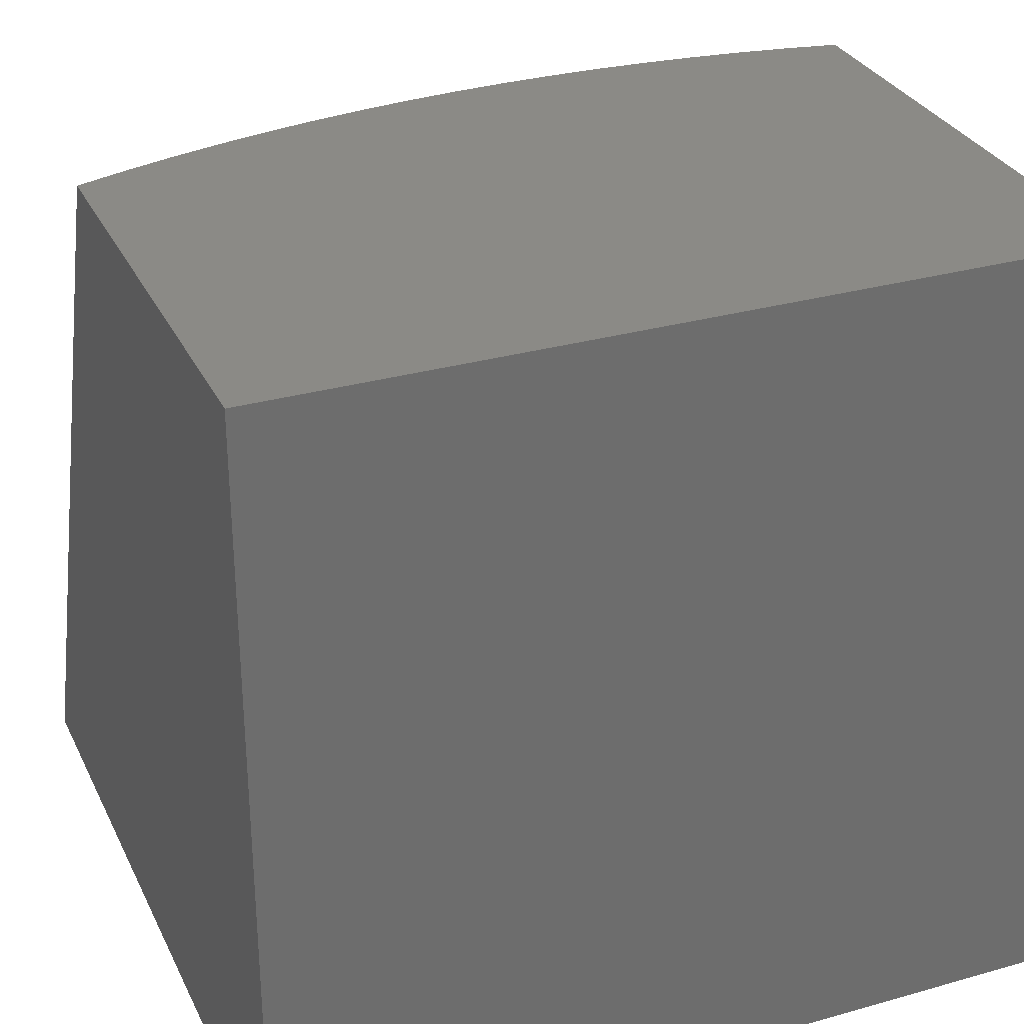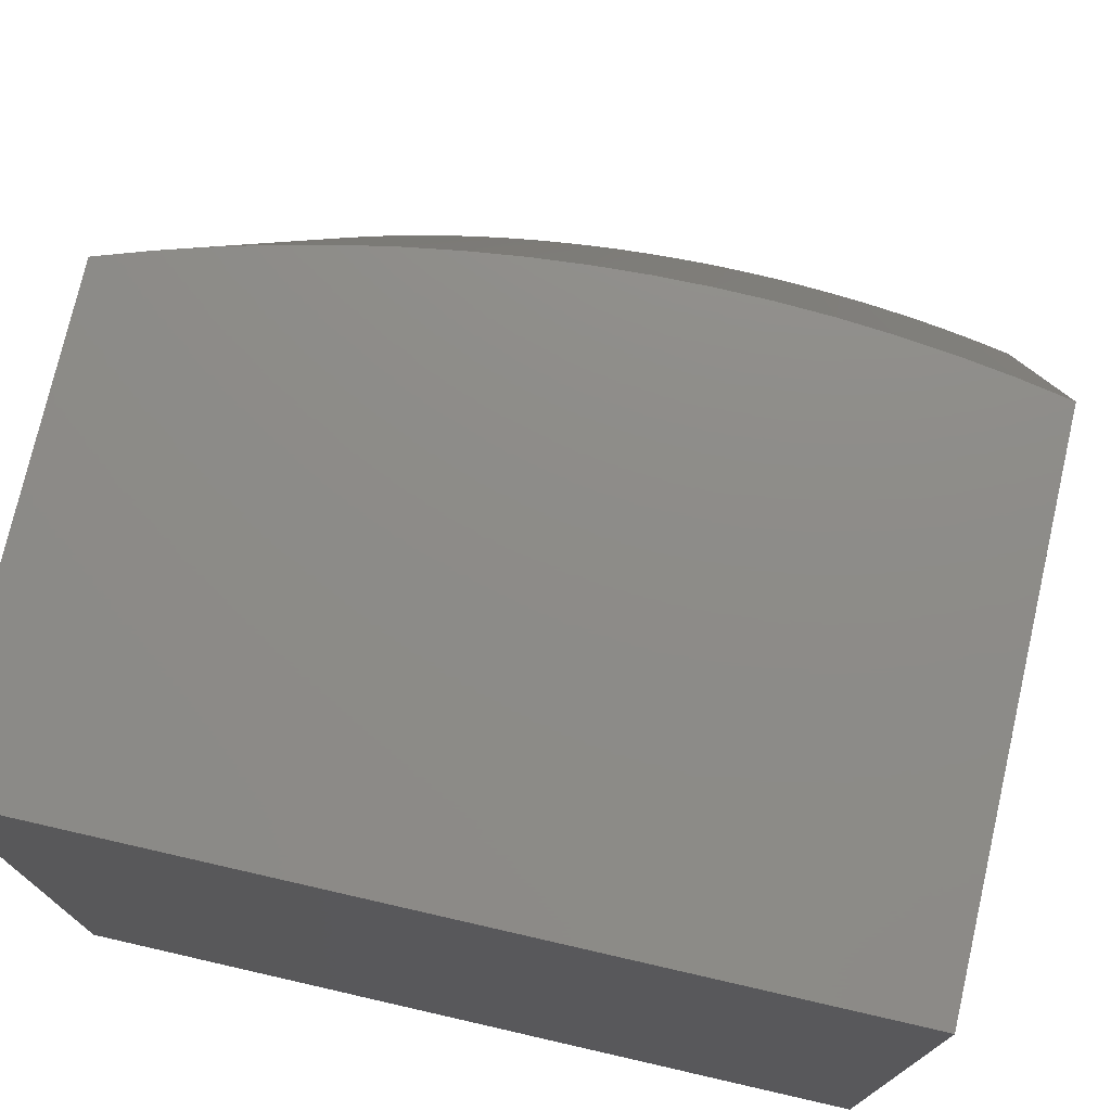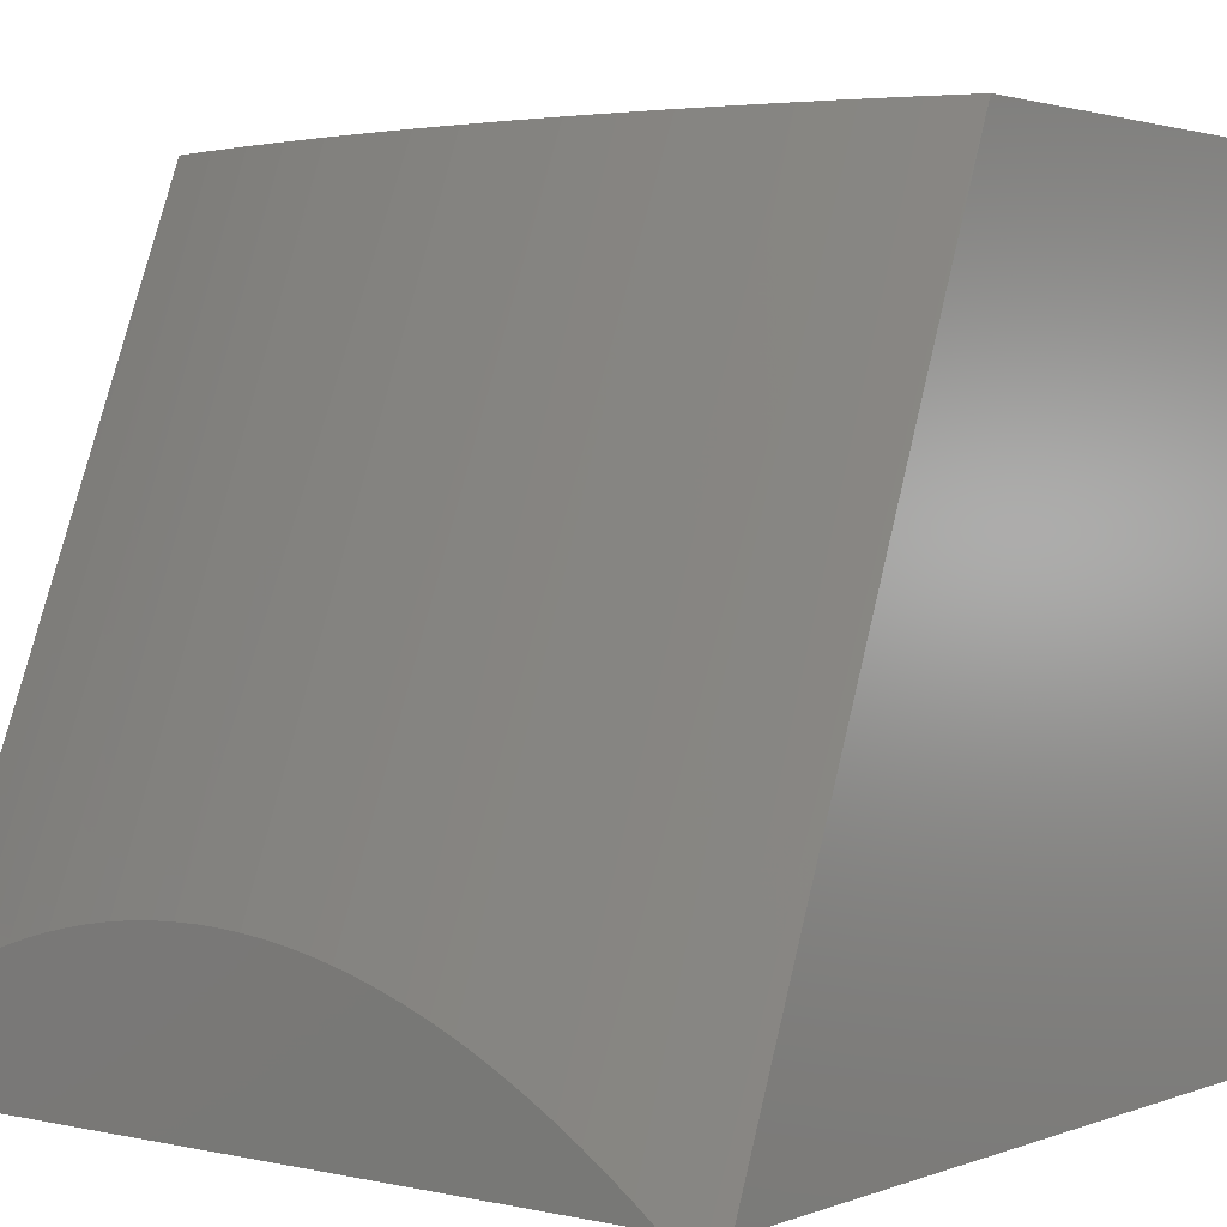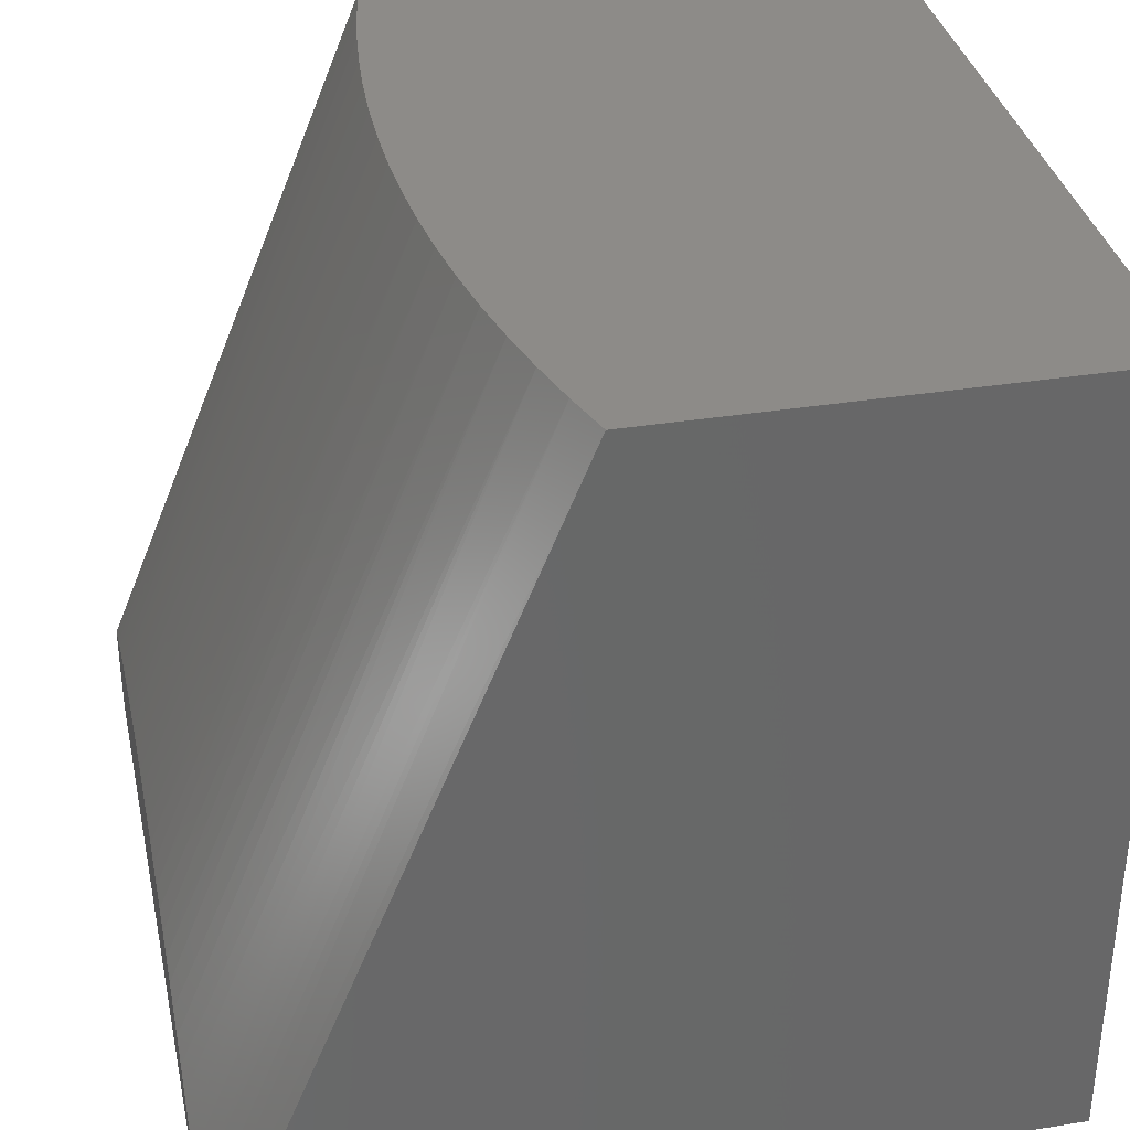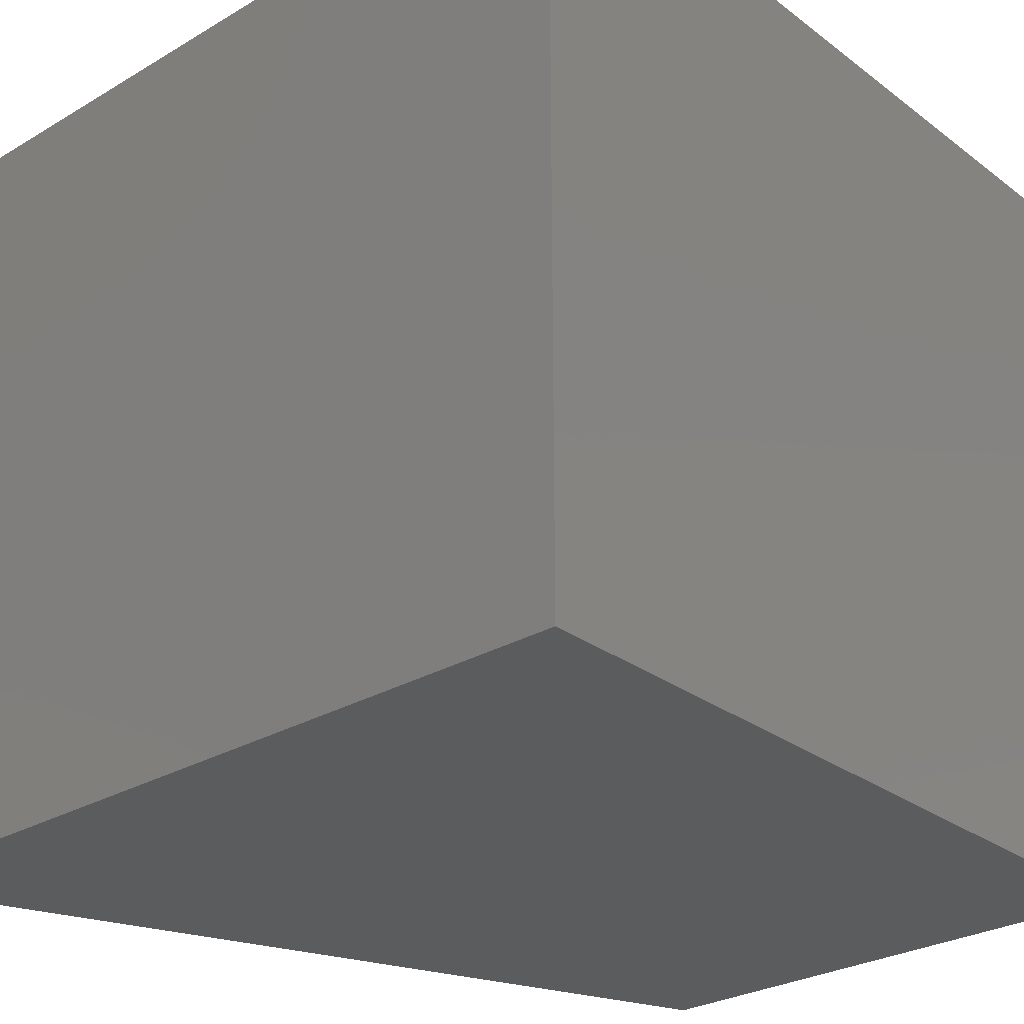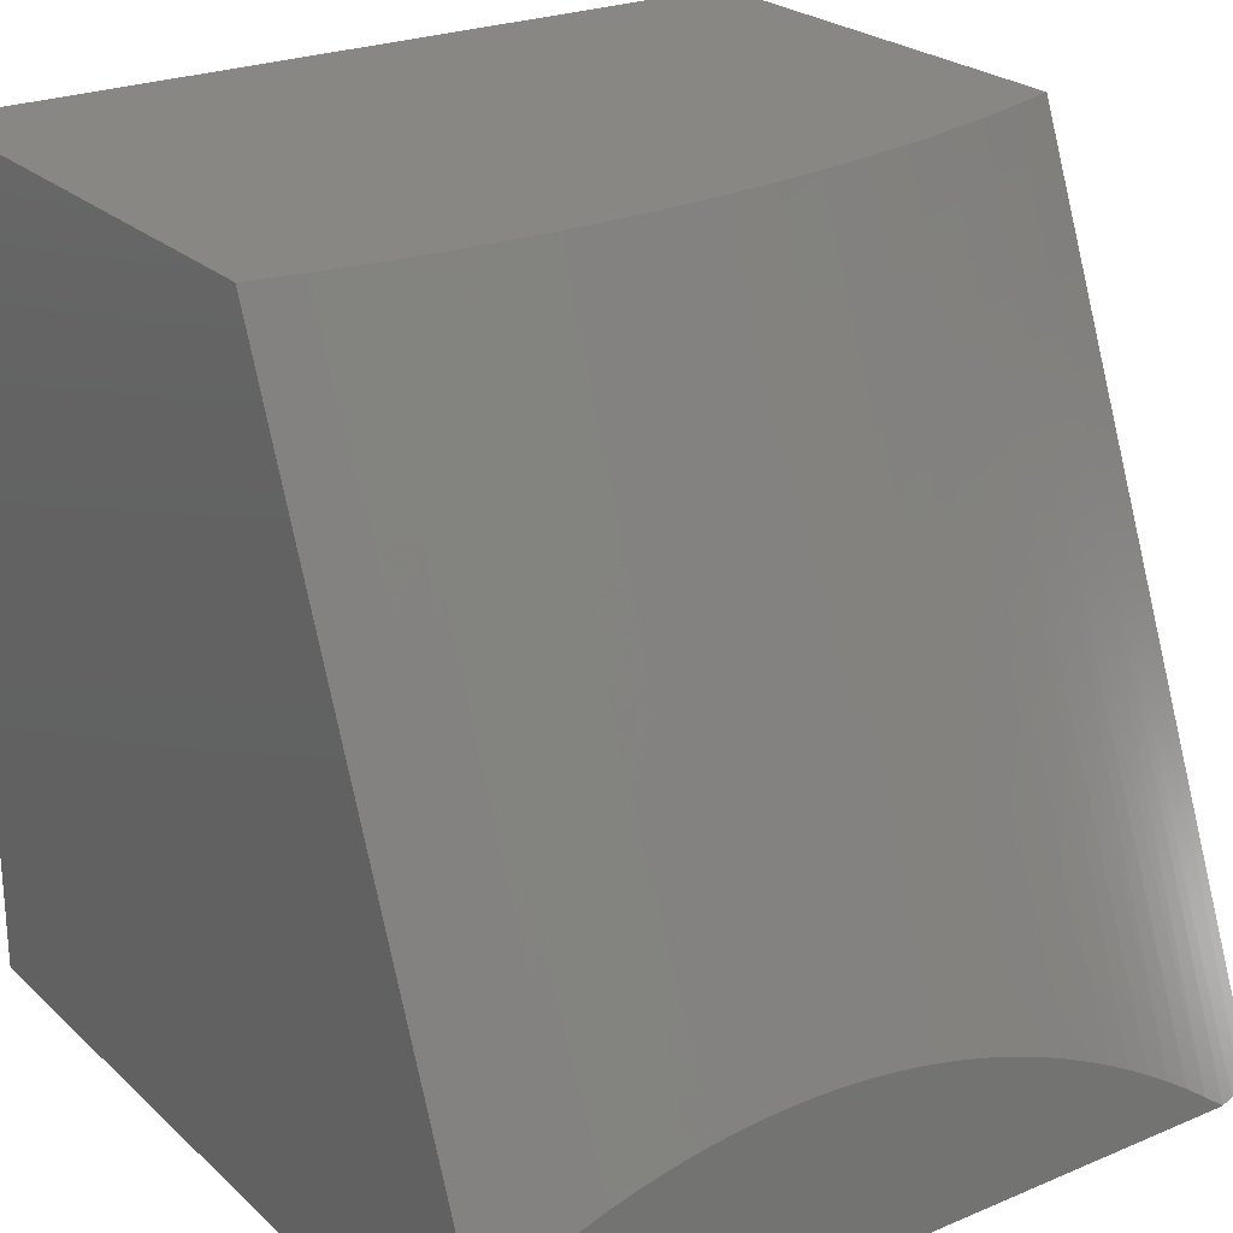
<metadata>
{"format":"stl","ext":"stl","renderer":"f3d","projection":"perspective","resolution":1024,"background":"white","views":[{"elev":30.6,"azim":67.8,"up":"+Y"},{"elev":75.1,"azim":102.9,"up":"+Y"},{"elev":2.3,"azim":-52.1,"up":"+Y"},{"elev":34.9,"azim":-12.1,"up":"+Y"},{"elev":-28.2,"azim":41.7,"up":"+Z"},{"elev":24.4,"azim":-124.7,"up":"+Y"}]}
</metadata>
<code>
# stl→obj: 58 verts, 112 faces
v 9 27.12 0
v 9 27.14 0.02921
v 9.359 28 0
v 9.348 28 0.06238
v 9 27.15 0.05849
v 9 27.16 0.08784
v 9.338 28 0.1251
v 9 27.17 0.1172
v 9 27.18 0.1467
v 9.331 28 0.188
v 9 27.19 0.1762
v 9 27.2 0.2058
v 9.325 28 0.2511
v 9 27.2 0.2354
v 9 27.21 0.265
v 9 27.21 0.2947
v 9.322 28 0.3144
v 9 27.21 0.3244
v 9 27.22 0.354
v 9.321 28 0.3777
v 9 27.22 0.3837
v 9 27.22 0.4134
v 9.323 28 0.441
v 9 27.21 0.4431
v 9 27.21 0.4727
v 9.326 28 0.5042
v 9 27.21 0.5024
v 9 27.2 0.532
v 9.332 28 0.5673
v 9 27.19 0.5615
v 9 27.18 0.5911
v 9.339 28 0.6302
v 9 27.18 0.6206
v 9 27.17 0.65
v 9.349 28 0.6928
v 9 27.15 0.6794
v 9 27.14 0.7087
v 9 27.13 0.7379
v 9.361 28 0.7552
v 9 27.11 0.767
v 9 27.1 0.7961
v 9.375 28 0.8171
v 9 27.08 0.825
v 9 27.06 0.8539
v 9.392 28 0.8786
v 9 27.04 0.8827
v 9 27.02 0.9113
v 9.41 28 0.9396
v 9 27 0.9398
v 9.007 27 0.96
v 9.013 27 0.98
v 9.43 28 1
v 9.02 27 1
v 10 27 1
v 9 27 0
v 10 27 0
v 10 28 0
v 10 28 1
f 1 2 3
f 3 2 4
f 4 2 5
f 4 5 6
f 4 6 7
f 7 6 8
f 7 8 9
f 7 9 10
f 10 9 11
f 10 11 12
f 10 12 13
f 13 12 14
f 13 14 15
f 15 16 13
f 13 16 17
f 17 16 18
f 17 18 19
f 17 19 20
f 20 19 21
f 20 21 22
f 20 22 23
f 23 22 24
f 23 24 25
f 23 25 26
f 26 25 27
f 26 27 28
f 26 28 29
f 29 28 30
f 29 30 31
f 29 31 32
f 32 31 33
f 32 33 34
f 32 34 35
f 35 34 36
f 35 36 37
f 37 38 35
f 35 38 39
f 39 38 40
f 39 40 41
f 39 41 42
f 42 41 43
f 42 43 44
f 42 44 45
f 45 44 46
f 45 46 47
f 45 47 48
f 48 47 49
f 48 49 50
f 50 51 48
f 48 51 52
f 52 51 53
f 53 51 54
f 54 51 50
f 54 50 49
f 55 56 49
f 49 56 54
f 49 47 55
f 55 47 46
f 55 46 44
f 44 43 55
f 55 43 41
f 55 41 40
f 40 38 55
f 55 38 37
f 55 37 36
f 36 34 55
f 55 34 6
f 55 6 5
f 6 34 8
f 8 34 33
f 8 33 9
f 9 33 31
f 9 31 11
f 11 31 30
f 11 30 12
f 12 30 28
f 12 28 14
f 14 28 27
f 14 27 15
f 15 27 25
f 15 25 16
f 16 25 24
f 16 24 18
f 18 24 22
f 18 22 19
f 19 22 21
f 5 2 55
f 55 2 1
f 55 1 56
f 56 1 3
f 56 3 57
f 53 54 52
f 52 54 58
f 3 4 57
f 57 4 7
f 57 7 10
f 10 13 57
f 57 13 17
f 57 17 20
f 20 23 57
f 57 23 26
f 57 26 29
f 57 29 58
f 58 29 32
f 58 32 35
f 35 39 58
f 58 39 42
f 58 42 45
f 45 48 58
f 58 48 52
f 54 56 58
f 58 56 57

</code>
